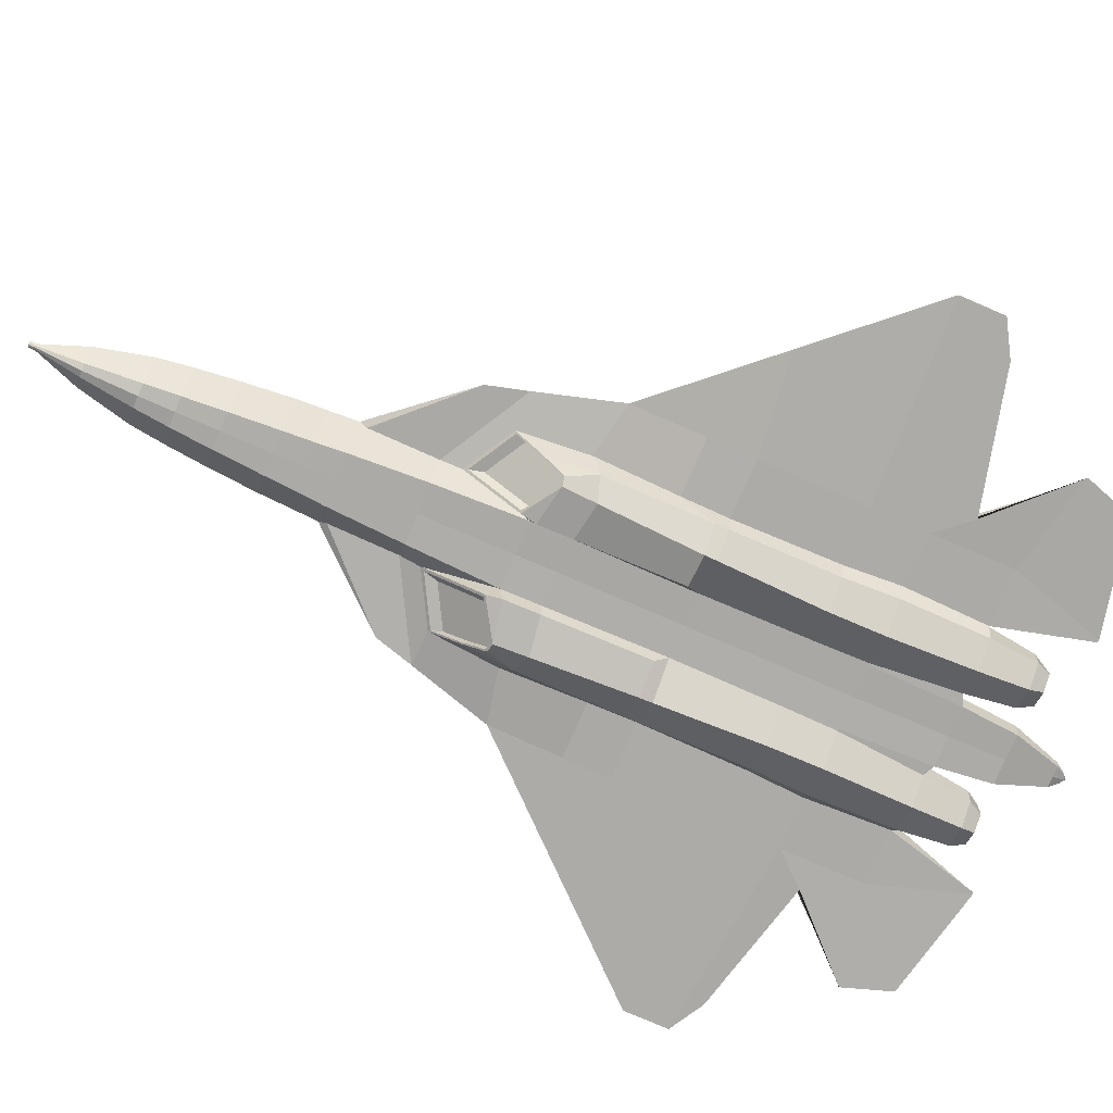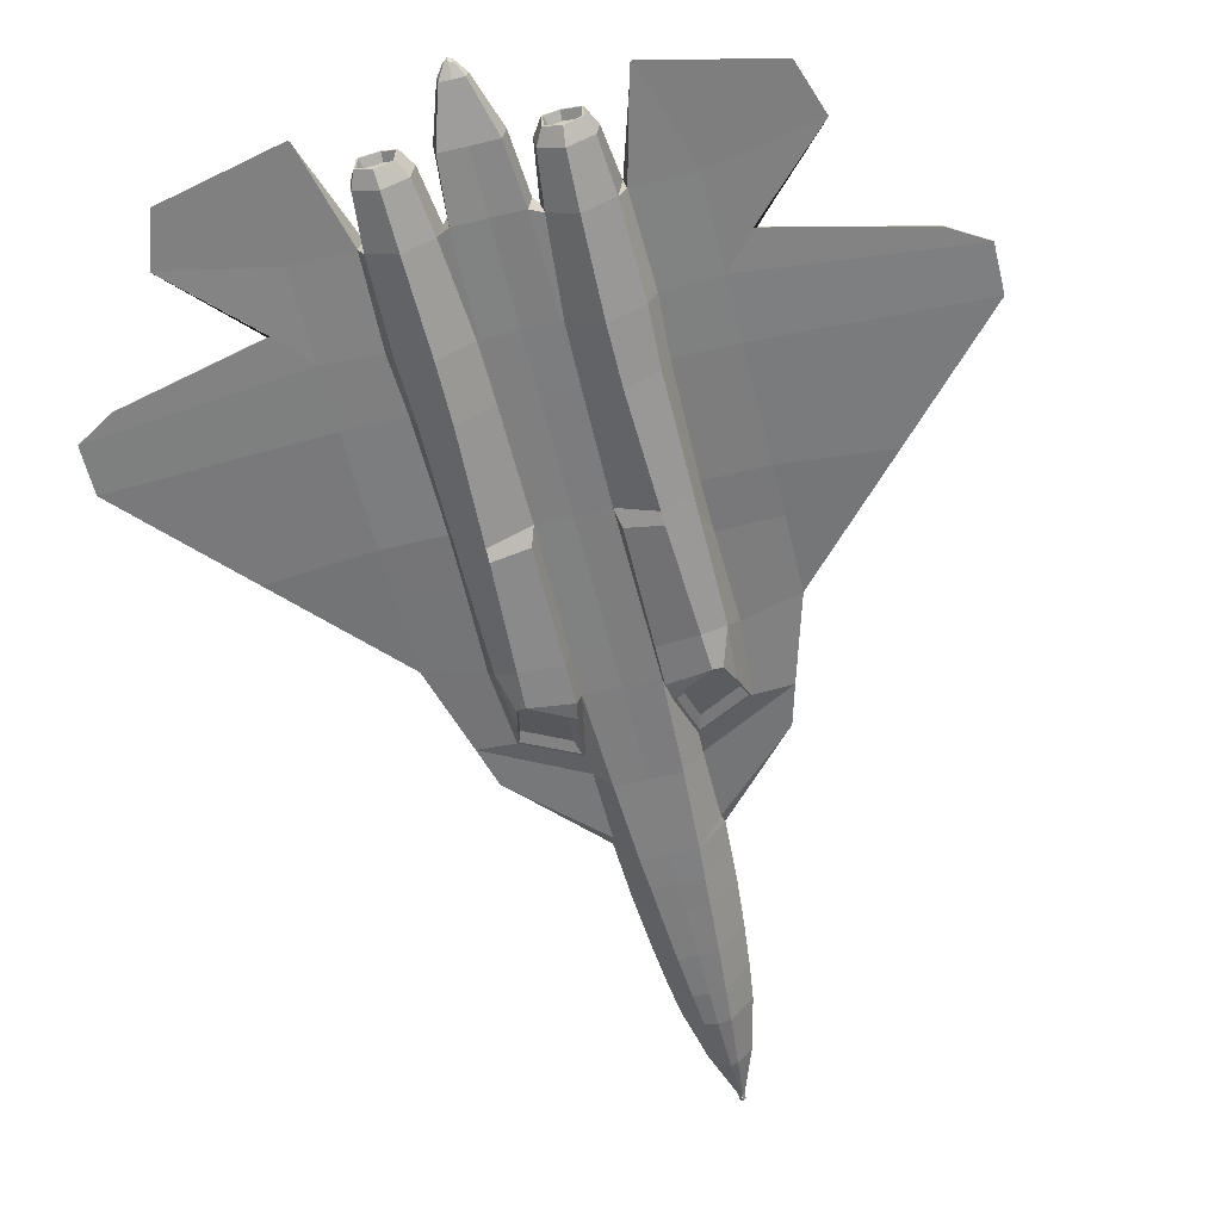
<metadata>
{"format":"obj","ext":"obj","renderer":"f3d","projection":"perspective","resolution":1024,"background":"white","views":[{"elev":-76.2,"azim":66.7,"up":"+Y"},{"elev":-60.1,"azim":-166.3,"up":"+Y"}]}
</metadata>
<code>
o Low_poly_Ship
v -0.4576 1.931 2.541
v -0.002049 1.893 5.261
v -0.3019 2.267 2.538
v -0.3031 1.89 4.272
v -0.1882 2.087 4.269
v -0.1108 1.667 4.275
v -0.0291 1.868 5.199
v -0.1836 1.878 4.774
v -0.0209 1.888 5.199
v -0.1197 1.991 4.773
v -0.01437 1.843 5.199
v -0.06014 1.735 4.775
v -0.0265 1.869 5.261
v -0.01961 1.886 5.261
v -0.002049 1.844 5.262
v -0.01413 1.848 5.262
v -0.2338 2.108 3.946
v -0.3467 1.898 3.949
v -0.1389 1.646 3.952
v -0.2927 2.106 3.553
v -0.3889 1.909 3.556
v -0.17 1.632 3.559
v -0.2994 2.195 3.091
v -0.429 1.923 3.094
v -0.2022 1.626 3.098
v -0.2408 2.337 2.797
v -0.4433 1.927 2.817
v -0.2406 1.62 2.545
v -0.219 1.623 2.825
v -1.163 1.836 1.727
v -0.4816 2.048 1.811
v -1.266 1.824 1.358
v -0.378 2.209 1.809
v -1.163 1.826 1.727
v -1.266 1.814 1.358
v -0.4398 1.853 1.814
v -0.4387 1.904 2.466
v -0.6301 2.049 0.3814
v -1.494 1.817 0.5759
v -0.5116 2.112 0.3805
v -3.373 1.722 -1.498
v -3.372 1.716 -1.926
v -3.048 1.728 -2.116
v -1.788 1.735 -2.414
v -1.42 1.808 -1.997
v -1.42 1.852 -1.153
v -0.6408 2.12 -1.156
v -0.3493 2.065 -1.156
v -0.9414 1.879 -1.154
v -0.9414 1.879 -2.916
v -0.9414 1.879 -1.971
v -0.6408 2.09 -1.973
v -0.3493 1.996 -1.972
v -0.3493 1.772 -2.931
v -0.6408 2.031 -2.934
v -0.9414 1.879 -2.635
v -0.3493 1.869 -2.635
v -0.6408 2.052 -2.637
v -0.3077 1.772 -2.982
v -0.213 1.923 -2.984
v -0.1669 1.881 -3.515
v -0.263 1.779 -3.514
v -0.07571 1.824 -3.968
v -0.1135 1.779 -3.968
v -0.09831 1.698 -3.967
v -0.2336 1.608 -3.512
v -0.2823 1.575 -2.98
v -0.03642 1.8 -4.069
v -0.03637 1.758 -4.069
v -0.04097 1.779 -4.073
v -0.2567 1.966 -2.346
v -0.2349 1.944 -2.665
v -0.2832 1.869 -2.664
v -0.2567 1.981 -2.159
v -1.2 2.012 -2.989
v -1.558 2.911 -2.776
v -1.166 1.992 -1.524
v -1.116 1.881 -1.253
v -1.211 1.983 -1.525
v -1.217 1.87 -1.264
v -1.554 2.915 -2.433
v -1.23 2.006 -2.989
v -1.565 2.911 -2.776
v -1.561 2.915 -2.433
v -0.9414 1.879 -1.562
v -0.6408 2.105 -1.565
v -0.3493 2.031 -1.564
v -1.204 1.735 -3.781
v -1.333 1.783 -2.916
v -1.223 1.734 -3.776
v -1.316 1.842 -1.584
v -1.142 1.999 -2.029
v -1.555 2.914 -2.552
v -1.218 1.991 -2.03
v -1.562 2.914 -2.552
v -1.322 1.821 -2.044
v -1.226 2.001 -2.669
v -1.564 2.912 -2.701
v -1.161 1.98 -2.652
v -1.557 2.912 -2.701
v -1.33 1.796 -2.625
v -2.261 1.698 -3.549
v -2.408 1.705 -3.106
v -1.494 1.825 -1.152
v -1.494 1.802 -1.584
v -0.6408 1.888 -3.522
v -0.3884 1.578 -2.928
v -0.5099 1.814 -3.532
v -0.5173 1.613 -3.53
v -0.6701 1.538 -3.529
v -0.6417 1.421 -2.926
v -0.81 1.824 -3.532
v -0.8174 1.624 -3.53
v -0.9101 1.567 -2.928
v -0.4405 2.123 -0.1598
v -0.6408 2.109 -0.1596
v -0.7828 1.992 -0.1581
v -1.418 1.89 -0.1568
v -2.433 1.769 -0.4608
v -1.788 1.799 -1.319
v -1.788 1.777 -1.824
v -0.2791 1.624 1.817
v -0.45 1.812 1.614
v -1.497 1.714 -2.915
v -0.973 1.714 -2.915
v -1.199 1.714 -3.794
v -1.22 1.714 -3.806
v -2.281 1.692 -3.569
v -2.434 1.69 -3.108
v -1.497 1.706 -2.128
v -1 1.706 -2.105
v -1.762 1.7 -2.43
v -0.6209 1.383 -1.578
v -0.3091 1.583 -1.581
v -0.3195 1.575 -2.103
v -0.3003 1.576 -2.103
v -0.6209 1.388 -2.101
v -0.9226 1.552 -2.103
v -0.9687 1.707 -1.583
v -0.9013 1.549 -1.581
v -0.6583 1.382 -0.4456
v -0.2991 1.596 -0.5656
v -0.3433 1.48 -0.4456
v -0.3433 1.437 0.9075
v -0.3128 1.605 0.9481
v -0.7192 1.403 0.8388
v -0.9277 1.768 1.347
v -0.3695 1.459 1.057
v -0.8027 1.429 0.8539
v -0.9013 1.549 -0.4456
v -0.8626 1.563 1.06
v -0.9619 1.74 -0.1184
v -0.9013 1.559 0.5801
v -0.9838 1.764 0.6842
v -0.3433 1.448 0.5726
v -0.3094 1.603 0.5773
v -0.704 1.398 0.5213
v -0.4693 1.792 1.575
v -0.7167 1.416 0.8622
v -0.9084 1.752 1.33
v -0.3953 1.468 1.062
v -0.7934 1.441 0.8761
v -0.8486 1.564 1.066
v -0.5024 1.788 1.439
v -0.7125 1.469 0.8342
v -0.8752 1.753 1.231
v -0.4396 1.512 1.004
v -0.7776 1.489 0.8459
v -0.8244 1.594 1.007
v -0.6553 1.382 -0.5656
v -0.9013 1.549 -0.5656
v -0.9543 1.728 -0.5656
v -1.494 1.806 0.5759
v -1.497 1.728 -0.5656
v -1.497 1.767 -0.1184
v -1.497 1.709 -1.583
v -2.433 1.759 -0.4608
v -3.373 1.712 -1.498
v -3.372 1.706 -1.926
v -3.048 1.718 -2.116
v -0.6408 1.872 -3.523
v -0.5243 1.805 -3.532
v -0.531 1.623 -3.53
v -0.6695 1.555 -3.529
v -0.7964 1.814 -3.532
v -0.803 1.633 -3.53
v -0.6408 1.851 -3.447
v -0.5432 1.793 -3.455
v -0.5489 1.635 -3.453
v -0.6687 1.577 -3.452
v -0.7784 1.801 -3.455
v -0.7842 1.644 -3.453
v -0.2249 2.119 3.925
v -0.2747 2.117 3.547
v -0.2804 2.207 3.101
v -0.2308 2.348 2.818
v -0.2087 2.363 3.503
v -0.2088 2.416 3.147
v -0.2088 2.385 2.968
v -0.1588 2.334 3.765
v 0.4576 1.931 2.541
v 1e-06 2.434 2.509
v 0.002053 1.893 5.261
v 2e-06 2.163 4.27
v 2e-06 2.045 4.772
v 2e-06 1.897 5.198
v 2e-06 1.65 4.277
v 0.3019 2.267 2.538
v 0.3031 1.89 4.272
v 0.1882 2.087 4.269
v 0.1108 1.667 4.275
v 0.0291 1.868 5.199
v 0.1836 1.878 4.774
v 0.0209 1.888 5.199
v 0.1197 1.991 4.773
v 2e-06 1.839 5.199
v 0.01437 1.843 5.199
v 0.06015 1.735 4.775
v 2e-06 1.713 4.776
v 0.0265 1.869 5.261
v 0.01962 1.886 5.261
v 0.002053 1.844 5.262
v 0.01413 1.848 5.262
v 2e-06 2.205 4.074
v 0.2338 2.108 3.946
v 0.3467 1.898 3.949
v 0.1389 1.646 3.952
v 2e-06 1.637 3.953
v 0.2927 2.106 3.553
v 0.3889 1.909 3.556
v 0.17 1.632 3.559
v 1e-06 1.629 3.56
v 0.2994 2.195 3.091
v 0.429 1.923 3.094
v 0.2022 1.626 3.098
v 1e-06 1.624 3.098
v 0.2408 2.337 2.797
v 1e-06 2.489 2.747
v 0.4433 1.927 2.817
v 1e-06 2.497 3.459
v 1e-06 2.55 3.103
v 0.2406 1.62 2.545
v 1e-06 1.62 2.825
v 0.219 1.623 2.825
v 1.163 1.836 1.727
v 0.4816 2.048 1.811
v 1.266 1.824 1.358
v 1e-06 2.347 1.808
v 0.378 2.209 1.809
v 1.163 1.826 1.727
v 1.266 1.814 1.358
v 0.4399 1.853 1.814
v 0.4387 1.904 2.466
v 0 2.185 0.3796
v 0.6301 2.049 0.3814
v 1.494 1.817 0.5759
v 0.5116 2.112 0.3805
v 3.373 1.722 -1.498
v 3.372 1.716 -1.926
v 3.048 1.728 -2.116
v 1.788 1.735 -2.414
v 1.42 1.808 -1.997
v -1e-06 1.997 -1.972
v -0 2.06 -1.155
v 1.42 1.852 -1.153
v 0.6408 2.12 -1.156
v 0.3493 2.065 -1.156
v 0.9414 1.879 -1.154
v 0.9414 1.879 -2.916
v 0.9414 1.879 -1.971
v 0.6408 2.09 -1.973
v 0.3493 1.996 -1.972
v 0.3493 1.772 -2.931
v 0.6408 2.031 -2.934
v 0.9414 1.879 -2.635
v 0.3493 1.869 -2.635
v 0.6408 2.052 -2.637
v -1e-06 1.924 -2.984
v 0.3077 1.772 -2.982
v 0.213 1.923 -2.984
v -2e-06 1.826 -3.968
v -1e-06 1.88 -3.515
v 0.1669 1.881 -3.515
v 0.263 1.779 -3.514
v 0.07571 1.824 -3.968
v 0.1135 1.779 -3.968
v -2e-06 1.698 -3.967
v 0.09831 1.698 -3.967
v 0.2336 1.608 -3.512
v -1e-06 1.608 -3.512
v -1e-06 1.584 -2.979
v 0.2823 1.575 -2.98
v -2e-06 1.801 -4.091
v 0.03642 1.8 -4.069
v -2e-06 1.75 -4.08
v 0.03636 1.758 -4.069
v -2e-06 1.779 -4.102
v 0.04097 1.779 -4.073
v 0.2567 1.966 -2.346
v -1e-06 1.968 -2.346
v -1e-06 1.946 -2.665
v 0.2349 1.944 -2.665
v 0.2832 1.869 -2.664
v -1e-06 1.982 -2.159
v 0.2567 1.981 -2.159
v 1.2 2.012 -2.989
v 1.558 2.911 -2.776
v 1.166 1.992 -1.524
v 1.116 1.881 -1.253
v 1.211 1.983 -1.525
v 1.217 1.87 -1.264
v 1.554 2.915 -2.433
v 1.23 2.006 -2.989
v 1.565 2.911 -2.776
v 1.561 2.915 -2.433
v -1e-06 2.028 -1.564
v 0.9414 1.879 -1.562
v 0.6408 2.105 -1.565
v 0.3493 2.031 -1.564
v 1.204 1.735 -3.781
v 1.333 1.783 -2.916
v 1.223 1.734 -3.776
v 1.316 1.842 -1.584
v 1.142 1.999 -2.029
v 1.555 2.914 -2.552
v 1.218 1.991 -2.03
v 1.562 2.914 -2.552
v 1.322 1.821 -2.044
v 1.226 2.001 -2.669
v 1.564 2.912 -2.701
v 1.161 1.98 -2.652
v 1.557 2.912 -2.701
v 1.33 1.796 -2.625
v 2.261 1.698 -3.549
v 2.408 1.705 -3.106
v 1.494 1.825 -1.152
v 1.494 1.802 -1.584
v 0.6408 1.888 -3.522
v 0.3884 1.578 -2.928
v 0.5099 1.814 -3.532
v 0.5173 1.613 -3.53
v 0.6701 1.538 -3.529
v 0.6417 1.421 -2.926
v 0.81 1.824 -3.532
v 0.8174 1.624 -3.53
v 0.9101 1.567 -2.928
v 0.4405 2.123 -0.1598
v -0 2.137 -0.16
v 0.6408 2.109 -0.1596
v 0.7828 1.992 -0.1581
v 1.418 1.89 -0.1568
v 2.433 1.769 -0.4608
v 1.788 1.799 -1.319
v 1.788 1.777 -1.824
v 1e-06 1.62 2.545
v 0.2791 1.624 1.817
v 1e-06 1.624 1.817
v 0.45 1.812 1.614
v 1.497 1.714 -2.915
v 0.973 1.714 -2.915
v 1.199 1.714 -3.794
v 1.22 1.714 -3.806
v 2.281 1.692 -3.569
v 2.434 1.69 -3.108
v 1.497 1.706 -2.128
v 1 1.706 -2.105
v 1.762 1.7 -2.43
v 0.6209 1.383 -1.578
v -1e-06 1.59 -1.581
v 0.3091 1.583 -1.581
v 0.3195 1.575 -2.103
v -1e-06 1.583 -2.104
v 0.3003 1.576 -2.103
v 0.6209 1.388 -2.101
v 0.9226 1.552 -2.103
v 0.9687 1.707 -1.583
v 0.9013 1.549 -1.581
v 0.6583 1.382 -0.4456
v 0.2991 1.596 -0.5656
v -0 1.603 -0.5656
v 0.3433 1.48 -0.4456
v 0.3433 1.437 0.9075
v 0 1.615 0.9481
v 0.3128 1.605 0.9481
v 0.7192 1.403 0.8388
v 0.9277 1.768 1.347
v 0.3695 1.459 1.057
v 0.8027 1.429 0.8539
v 0.9013 1.549 -0.4456
v 0.8626 1.563 1.06
v 0.9619 1.74 -0.1184
v 0.9013 1.559 0.5801
v 0.9838 1.764 0.6842
v 0.3433 1.448 0.5726
v 0.3094 1.603 0.5773
v 0.704 1.398 0.5213
v 0 1.613 0.5773
v 0.4693 1.792 1.575
v 0.7167 1.416 0.8622
v 0.9084 1.752 1.33
v 0.3953 1.468 1.062
v 0.7934 1.441 0.8761
v 0.8486 1.564 1.066
v 0.5024 1.788 1.439
v 0.7125 1.469 0.8342
v 0.8752 1.753 1.231
v 0.4396 1.512 1.004
v 0.7776 1.489 0.8459
v 0.8244 1.594 1.007
v 0.6553 1.382 -0.5656
v 0.9013 1.549 -0.5656
v 0.9543 1.728 -0.5656
v 1.494 1.806 0.5759
v 1.497 1.728 -0.5656
v 1.497 1.767 -0.1184
v 1.497 1.709 -1.583
v 2.433 1.759 -0.4608
v 3.373 1.712 -1.498
v 3.372 1.706 -1.926
v 3.048 1.718 -2.116
v 0.6408 1.872 -3.523
v 0.5243 1.805 -3.532
v 0.531 1.623 -3.53
v 0.6695 1.555 -3.529
v 0.7964 1.814 -3.532
v 0.803 1.633 -3.53
v 0.6408 1.851 -3.447
v 0.5432 1.793 -3.455
v 0.5489 1.635 -3.453
v 0.6687 1.577 -3.452
v 0.7784 1.801 -3.455
v 0.7842 1.644 -3.453
v 2e-06 2.216 4.049
v 0.2249 2.119 3.925
v 0.2747 2.117 3.547
v 0.2804 2.207 3.101
v 0.2308 2.348 2.818
v 1e-06 2.5 2.769
v 0.2087 2.363 3.503
v 0.2088 2.416 3.147
v 1e-06 2.519 2.925
v 0.2088 2.385 2.968
v 1e-06 2.429 3.767
v 0.1588 2.334 3.765
v -0.6408 1.968 -3.394
v -0.4199 1.796 -3.398
v -0.446 1.592 -3.395
v -0.6559 1.472 -3.393
v -0.8924 1.783 -3.39
v -0.8708 1.592 -3.395
v 0.6408 1.968 -3.394
v 0.4199 1.796 -3.398
v 0.446 1.592 -3.395
v 0.6559 1.472 -3.393
v 0.8924 1.783 -3.39
v 0.8708 1.592 -3.395
f 9 10 8 7
f 206 205 10 9
f 205 204 5 10
f 4 8 10 5
f 219 216 11 12
f 207 219 12 6
f 7 8 12 11
f 6 12 8 4
f 206 9 14 2
f 9 7 13 14
f 7 11 16 13
f 11 216 15 16
f 224 17 5 204
f 4 5 17 18
f 6 4 18 19
f 207 6 19 228
f 18 17 20 21
f 19 18 21 22
f 228 19 22 232
f 23 24 21 20
f 22 21 24 25
f 232 22 25 236
f 202 3 26 238
f 27 24 23 26
f 3 1 27 26
f 236 25 29 243
f 27 29 25 24
f 29 27 1 28
f 30 1 31 32
f 3 33 31 1
f 202 248 33 3
f 30 32 35 34
f 34 35 36 37
f 32 31 38 39
f 40 38 31 33
f 254 40 33 248
f 86 85 49 47
f 87 53 52 86
f 316 87 48 264
f 53 74 71 73 57
f 57 54 55 58
f 56 51 52 58
f 50 56 58 55
f 60 278 282 61
f 59 60 61 62
f 63 61 282 281
f 62 61 63 64
f 62 64 65 66
f 290 66 65 287
f 66 290 291 67
f 62 66 67 59
f 63 281 293 68
f 70 297 295 69
f 65 69 295 287
f 68 293 297 70
f 63 68 70 64
f 64 70 69 65
f 72 301 278 60
f 71 300 301 72
f 57 73 59 54
f 60 59 73 72
f 72 73 71
f 100 93 92 99
f 304 300 71 74
f 263 304 74 53
f 78 77 79 80
f 93 81 77 92
f 83 76 75 82
f 98 100 76 83
f 79 77 81 84
f 94 79 84 95
f 46 49 78 80
f 263 53 87 316
f 48 87 86 47
f 52 51 85 86
f 77 78 49 85
f 82 75 88 90
f 89 82 90
f 75 50 88
f 97 82 89 101
f 79 91 46 80
f 79 94 96 91
f 94 97 101 96
f 84 81 93 95
f 97 94 95 98
f 85 51 92 77
f 76 100 99 75
f 82 97 98 83
f 95 93 100 98
f 51 56 99 92
f 56 50 75 99
f 96 101 44 45
f 103 89 90 102
f 101 89 103 44
f 91 105 104 46
f 105 91 96 45
f 446 108 106 445
f 447 109 108 446
f 447 448 110 109
f 449 445 106 112
f 450 114 50 449
f 448 111 114 450
f 115 348 264 48
f 47 116 115 48
f 49 117 116 47
f 118 117 49 46
f 40 254 348 115
f 115 116 40
f 38 40 116 117
f 39 118 46 104
f 38 117 118 39
f 119 39 104 120
f 41 119 120
f 44 132 180 43
f 41 120 121 42
f 105 121 120 104
f 53 57 58 52
f 105 45 44 121
f 28 1 37
f 122 28 37 36
f 355 28 122 357
f 243 29 28 355
f 88 50 125 126
f 90 88 126 127
f 127 128 102 90
f 102 128 129 103
f 129 128 127 124
f 125 131 130 124
f 130 132 129 124
f 103 129 132 44
f 372 369 134 136
f 54 59 67 107
f 291 372 136 67
f 135 107 67 136
f 111 107 135 137
f 136 134 135
f 137 135 134 133
f 131 125 114 138
f 111 137 138 114
f 140 139 131 138
f 133 140 138 137
f 380 142 134 369
f 156 155 143 142
f 157 141 143 155
f 148 144 145 123
f 144 148 146
f 171 170 141 150
f 172 171 150 152
f 150 153 154 152
f 153 149 151
f 146 157 155 144
f 145 144 155 156
f 141 157 153 150
f 146 149 153 157
f 35 147 123 36
f 122 36 123 145
f 122 145 383 357
f 156 397 383 145
f 142 380 397 156
f 30 34 37 1
f 149 162 163 151
f 123 147 160 158
f 148 161 159 146
f 123 158 161 148
f 151 163 160 147
f 146 159 162 149
f 159 165 168 162
f 158 160 166 164
f 161 167 165 159
f 158 164 167 161
f 163 169 166 160
f 162 168 169 163
f 166 169 168 165 167 164
f 139 140 171 172
f 140 133 170 171
f 141 170 142 143
f 134 142 170 133
f 35 32 39 173
f 35 173 154 147
f 153 151 147 154
f 152 175 174 172
f 154 173 175 152
f 172 174 176 139
f 130 131 139 176
f 177 173 39 119
f 178 177 119 41
f 179 178 41 42
f 180 179 42 43
f 180 132 130 179
f 130 176 178 179
f 177 174 175 173
f 178 176 174 177
f 42 121 44 43
f 113 112 185 186
f 110 113 186 184
f 108 109 183 182
f 106 108 182 181
f 112 106 181 185
f 109 110 184 183
f 184 186 192 190
f 182 183 189 188
f 185 181 187 191
f 183 184 190 189
f 181 182 188 187
f 186 185 191 192
f 188 189 190 192 191 187
f 124 127 126 125
f 114 125 50
f 17 224 433 193
f 23 20 194 195
f 238 26 196 438
f 26 23 195 196
f 20 17 193 194
f 241 198 197 240
f 197 198 195 194
f 441 199 198 241
f 438 196 199 441
f 196 195 198 199
f 197 194 193 200
f 197 200 443 240
f 193 433 443 200
f 214 212 213 215
f 206 214 215 205
f 205 215 210 204
f 209 210 215 213
f 219 218 217 216
f 207 211 218 219
f 212 217 218 213
f 211 209 213 218
f 206 203 221 214
f 214 221 220 212
f 212 220 223 217
f 217 223 222 216
f 224 204 210 225
f 209 226 225 210
f 211 227 226 209
f 207 228 227 211
f 226 230 229 225
f 227 231 230 226
f 228 232 231 227
f 233 229 230 234
f 231 235 234 230
f 232 236 235 231
f 202 238 237 208
f 239 237 233 234
f 208 237 239 201
f 236 243 244 235
f 239 234 235 244
f 244 242 201 239
f 245 247 246 201
f 208 201 246 249
f 202 208 249 248
f 245 250 251 247
f 250 253 252 251
f 247 256 255 246
f 257 249 246 255
f 254 248 249 257
f 318 266 268 317
f 319 318 271 272
f 316 264 267 319
f 272 276 303 299 305
f 276 277 274 273
f 275 277 271 270
f 269 274 277 275
f 280 283 282 278
f 279 284 283 280
f 285 281 282 283
f 284 286 285 283
f 284 289 288 286
f 290 287 288 289
f 289 292 291 290
f 284 279 292 289
f 285 294 293 281
f 298 296 295 297
f 288 287 295 296
f 294 298 297 293
f 285 286 298 294
f 286 288 296 298
f 302 280 278 301
f 299 302 301 300
f 276 273 279 303
f 280 302 303 279
f 302 299 303
f 332 331 324 325
f 304 305 299 300
f 263 272 305 304
f 309 311 310 308
f 325 324 308 312
f 314 313 306 307
f 330 314 307 332
f 310 315 312 308
f 326 327 315 310
f 265 311 309 268
f 263 316 319 272
f 267 266 318 319
f 271 318 317 270
f 308 317 268 309
f 313 322 320 306
f 321 322 313
f 306 320 269
f 329 333 321 313
f 310 311 265 323
f 310 323 328 326
f 326 328 333 329
f 315 327 325 312
f 329 330 327 326
f 317 308 324 270
f 307 306 331 332
f 313 314 330 329
f 327 330 332 325
f 270 324 331 275
f 275 331 306 269
f 328 262 261 333
f 335 334 322 321
f 333 261 335 321
f 323 265 336 337
f 337 262 328 323
f 452 451 338 340
f 453 452 340 341
f 453 341 342 454
f 455 344 338 451
f 456 455 269 346
f 454 456 346 343
f 347 267 264 348
f 266 267 347 349
f 268 266 349 350
f 351 265 268 350
f 257 347 348 254
f 347 257 349
f 255 350 349 257
f 256 336 265 351
f 255 256 351 350
f 352 353 336 256
f 258 353 352
f 261 260 420 367
f 258 259 354 353
f 337 336 353 354
f 272 271 277 276
f 337 354 261 262
f 242 253 201
f 356 252 253 242
f 355 357 356 242
f 243 355 242 244
f 320 361 360 269
f 322 362 361 320
f 362 322 334 363
f 334 335 364 363
f 364 359 362 363
f 360 359 365 366
f 365 359 364 367
f 335 261 367 364
f 372 373 370 369
f 273 339 292 279
f 291 292 373 372
f 371 373 292 339
f 343 374 371 339
f 373 371 370
f 374 368 370 371
f 366 375 346 360
f 343 346 375 374
f 377 375 366 376
f 368 374 375 377
f 380 369 370 379
f 395 379 381 394
f 396 394 381 378
f 387 358 384 382
f 382 385 387
f 411 389 378 410
f 412 391 389 411
f 389 391 393 392
f 392 390 388
f 385 382 394 396
f 384 395 394 382
f 378 389 392 396
f 385 396 392 388
f 251 252 358 386
f 356 384 358 252
f 356 357 383 384
f 395 384 383 397
f 379 395 397 380
f 245 201 253 250
f 388 390 403 402
f 358 398 400 386
f 387 385 399 401
f 358 387 401 398
f 390 386 400 403
f 385 388 402 399
f 399 402 408 405
f 398 404 406 400
f 401 399 405 407
f 398 401 407 404
f 403 400 406 409
f 402 403 409 408
f 406 404 407 405 408 409
f 376 412 411 377
f 377 411 410 368
f 378 381 379 410
f 370 368 410 379
f 251 413 256 247
f 251 386 393 413
f 392 393 386 390
f 391 412 414 415
f 393 391 415 413
f 412 376 416 414
f 365 416 376 366
f 417 352 256 413
f 418 258 352 417
f 419 259 258 418
f 420 260 259 419
f 420 419 365 367
f 365 419 418 416
f 417 413 415 414
f 418 417 414 416
f 259 260 261 354
f 345 426 425 344
f 342 424 426 345
f 340 422 423 341
f 338 421 422 340
f 344 425 421 338
f 341 423 424 342
f 424 430 432 426
f 422 428 429 423
f 425 431 427 421
f 423 429 430 424
f 421 427 428 422
f 426 432 431 425
f 428 427 431 432 430 429
f 359 360 361 362
f 346 269 360
f 225 434 433 224
f 233 436 435 229
f 238 438 437 237
f 237 437 436 233
f 229 435 434 225
f 241 240 439 440
f 439 435 436 440
f 441 241 440 442
f 438 441 442 437
f 437 442 440 436
f 439 444 434 435
f 439 240 443 444
f 434 444 443 433
f 110 448 450 113
f 113 450 449 112
f 50 55 445 449
f 107 111 448 447
f 107 447 446 54
f 54 446 445 55
f 342 345 456 454
f 345 344 455 456
f 269 455 451 274
f 339 453 454 343
f 339 273 452 453
f 273 274 451 452
l 293 287

</code>
